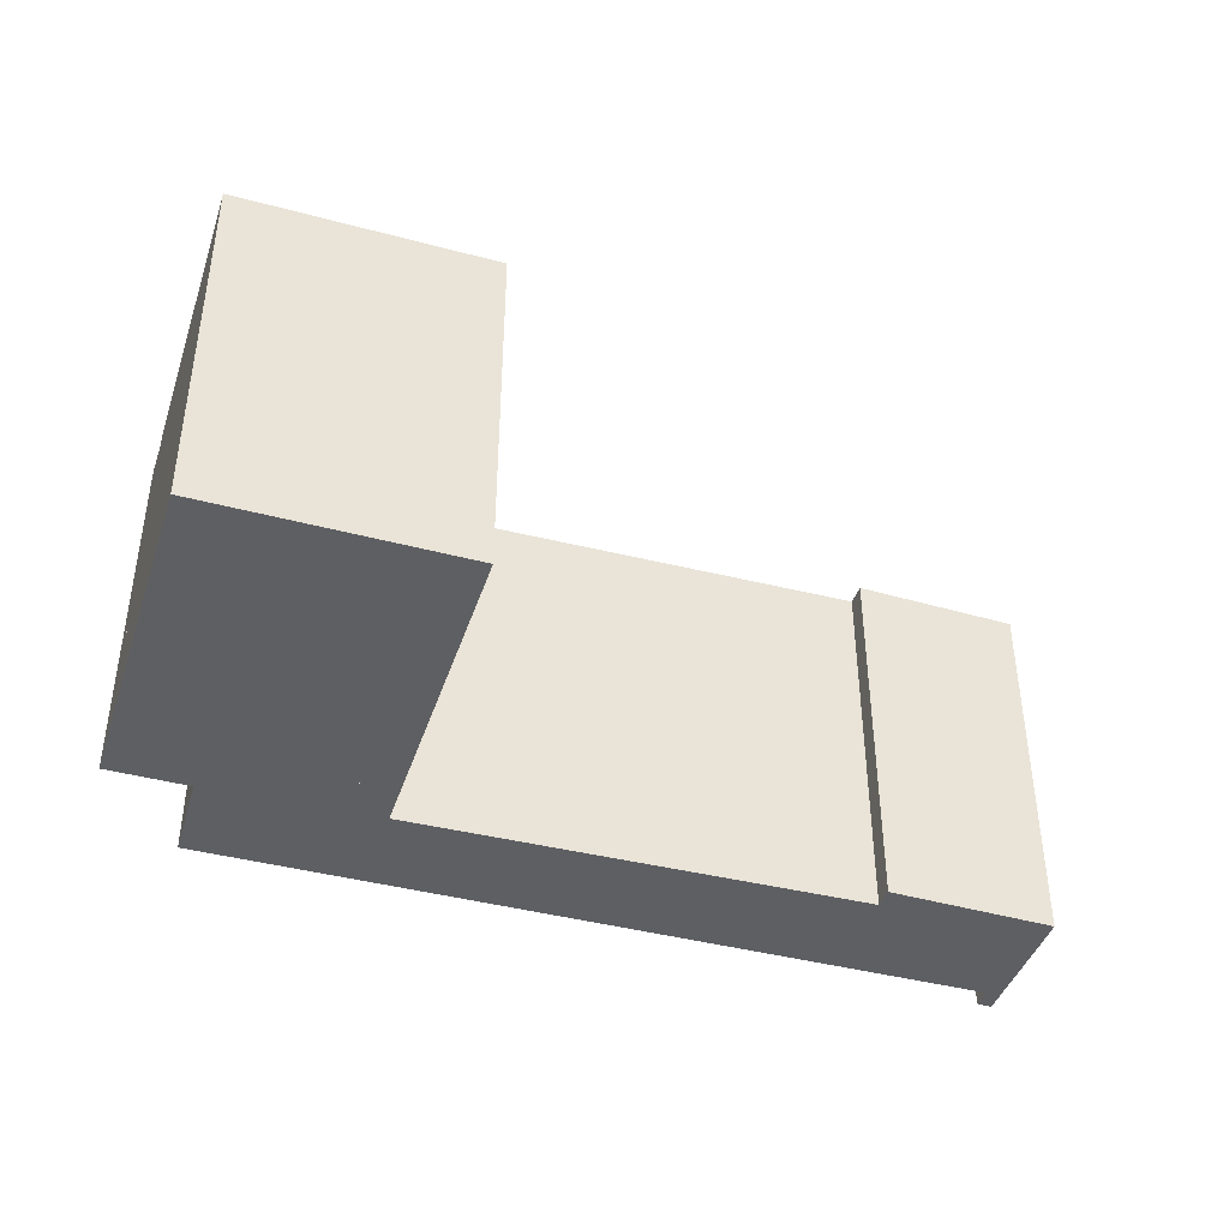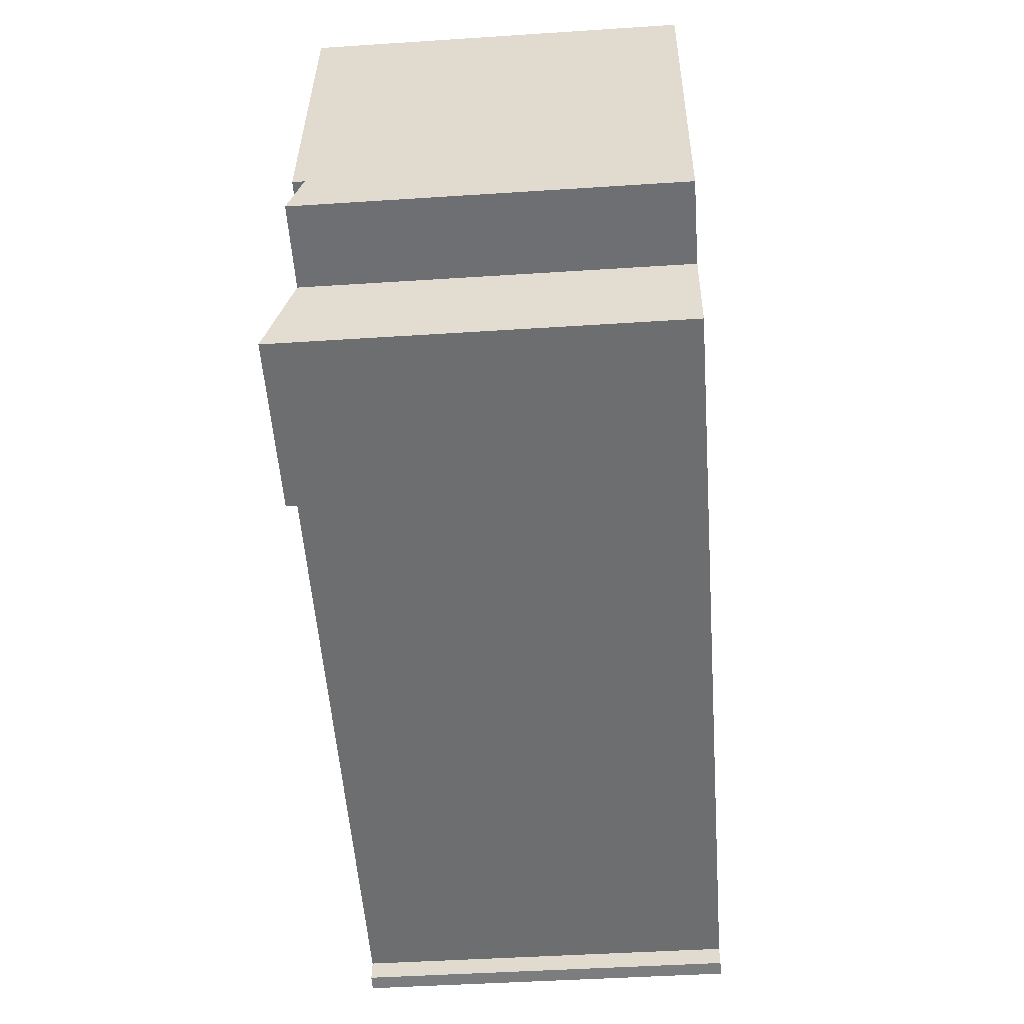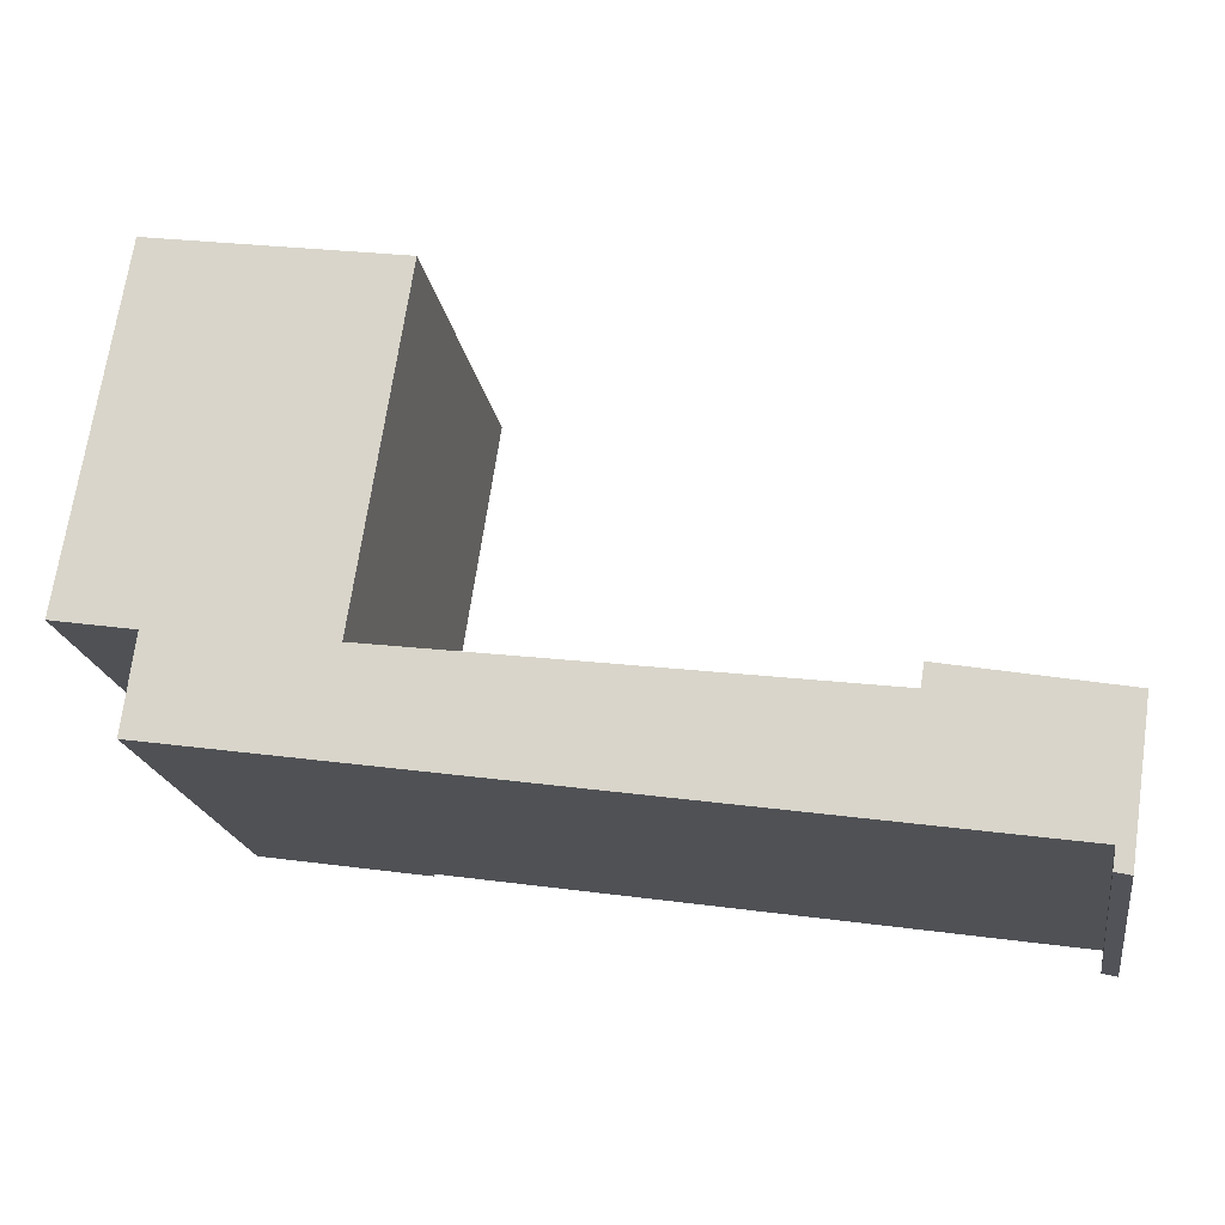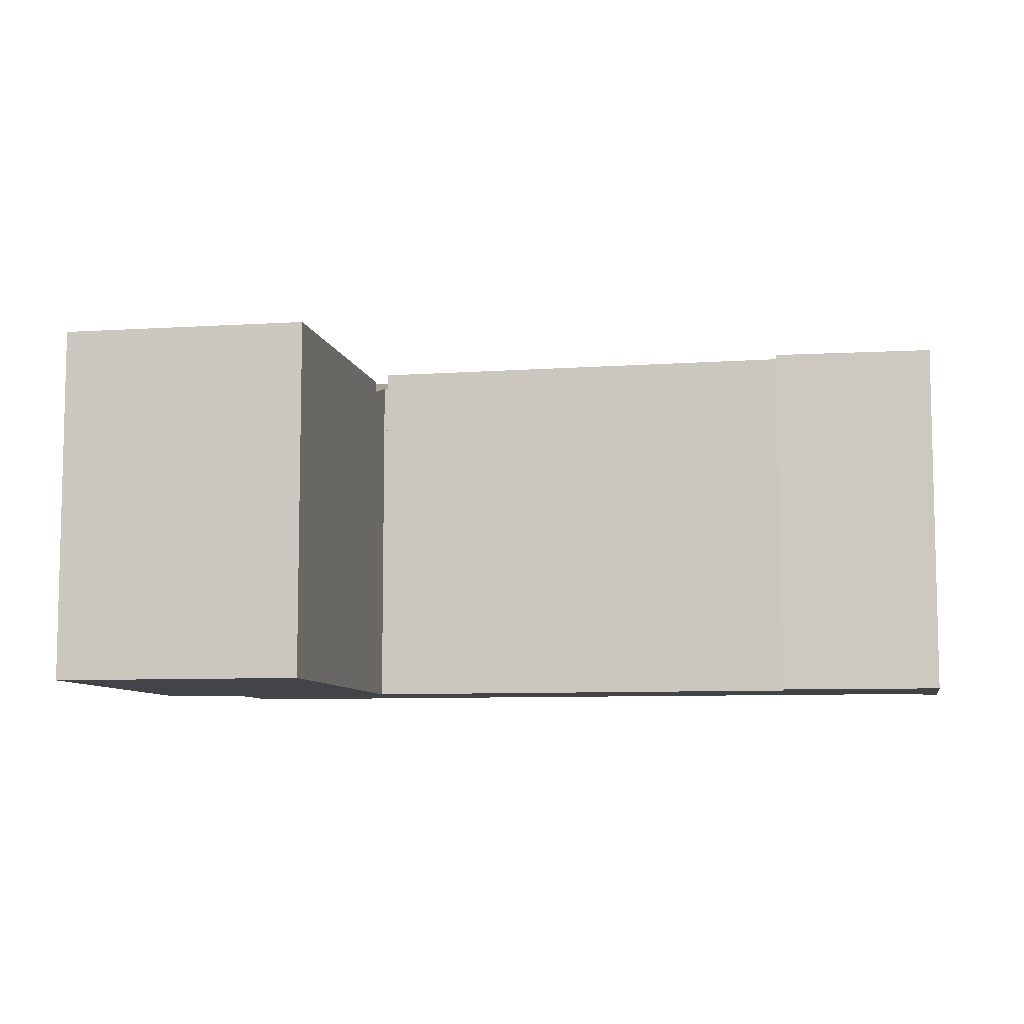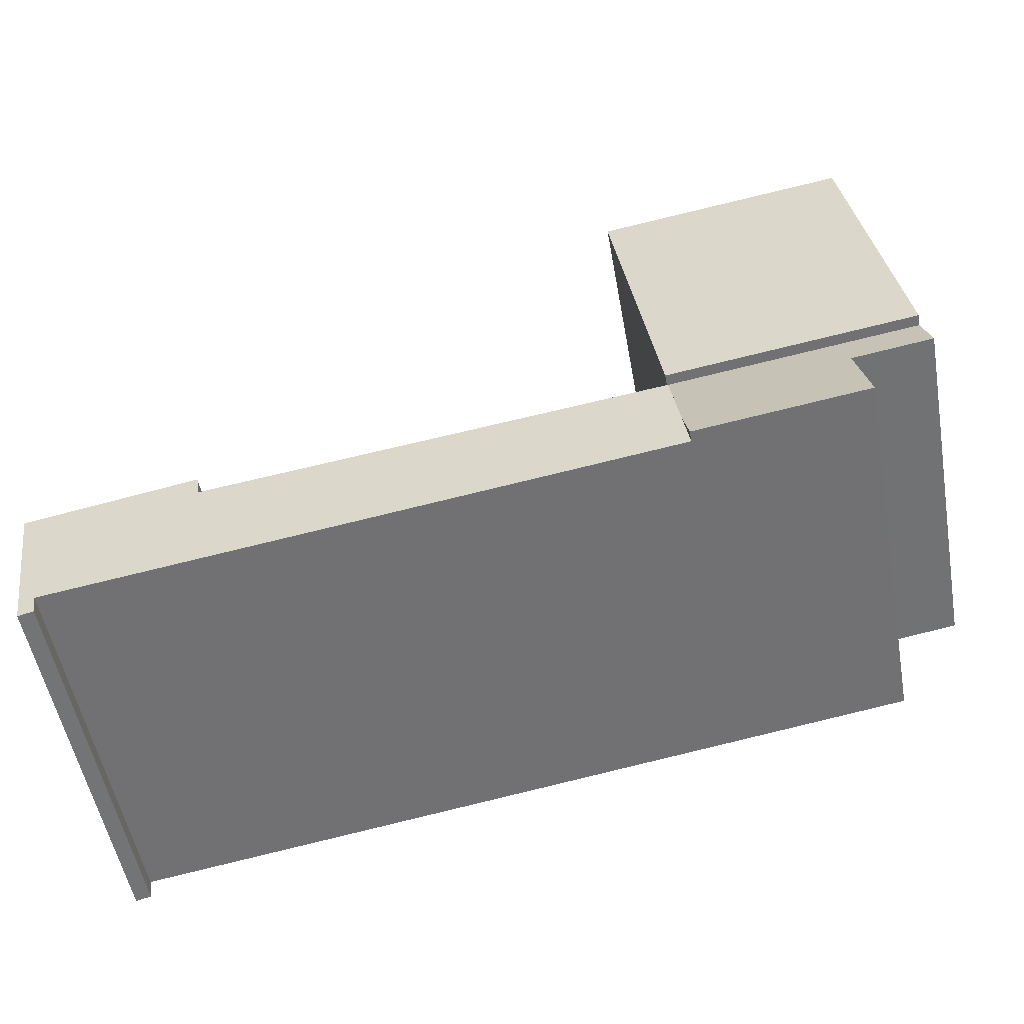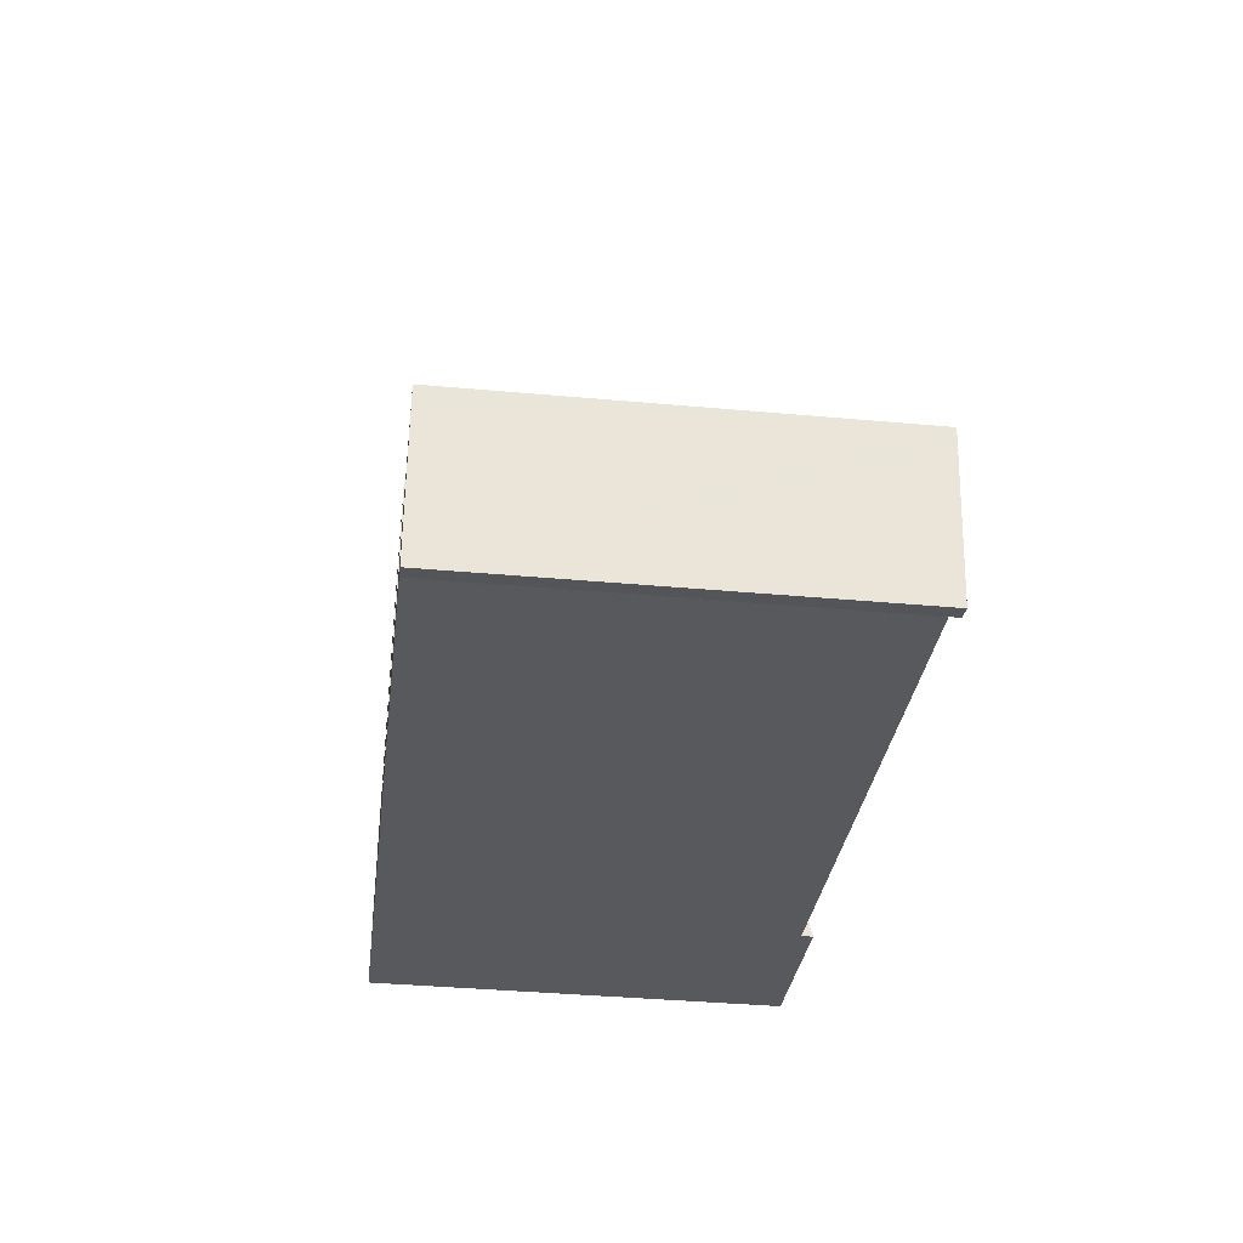
<metadata>
{"format":"obj","ext":"obj","renderer":"f3d","projection":"perspective","resolution":1024,"background":"white","views":[{"elev":-41.7,"azim":-8.9,"up":"+Y"},{"elev":-45.7,"azim":-85.7,"up":"+Z"},{"elev":-19.7,"azim":9.1,"up":"+Z"},{"elev":-8.0,"azim":19.0,"up":"+Y"},{"elev":-53.3,"azim":-169.7,"up":"+Z"},{"elev":-38.0,"azim":83.4,"up":"+Z"}]}
</metadata>
<code>
v  5.696 8.703 -2.136
v  19.58 8.703 -5.176
v  5.555 8.703 -3.033
v  5.913 8.703 -0.768
v  16.39 8.703 -2.204
v  16.48 8.703 -1.701
v  20.33 8.703 -2.406
v  19.85 8.703 -5.723
v  19.9 8.703 -5.339
v  19.93 8.703 -5.184
v  20.27 8.703 -2.843
v  19.56 8.703 -5.286
v  19.5 8.703 -5.641
v  19.85 3.504e-16 -5.723
v  20.27 1.741e-16 -2.843
v  20.33 1.473e-16 -2.406
v  19.93 3.174e-16 -5.184
v  19.9 3.269e-16 -5.339
v  19.5 3.454e-16 -5.641
v  19.58 3.169e-16 -5.176
v  5.555 1.857e-16 -3.033
v  19.56 3.237e-16 -5.286
v  5.913 4.703e-17 -0.768
v  5.696 1.308e-16 -2.136
v  16.39 1.35e-16 -2.204
v  16.48 1.042e-16 -1.701
v  1.27 8.322 8.035
v  5.97 8.322 0.199
v  0.172 8.322 1.088
v  7.023 8.322 7.129
v  1.27 -4.92e-16 8.035
v  7.023 -4.365e-16 7.129
v  5.97 -1.219e-17 0.199
v  0.172 -6.662e-17 1.088
v  0.172 8.058 1.088
v  1.865 8.363 -0.298
v  0 8.36 5.119e-16
v  5.97 8.058 0.199
v  1.593 8.953 -2.428
v  5.825 8.323 -0.756
v  5.555 8.952 -3.033
v  5.913 8.322 -0.768
v  5.825 4.629e-17 -0.756
v  1.593 1.487e-16 -2.428
v  1.865 1.825e-17 -0.298
v  0 0 0
g defaultobject
f 1 2 3
f 2 1 4
f 2 4 5
f 2 5 6
f 2 6 7
f 2 7 8
f 8 7 9
f 9 7 10
f 10 7 11
f 12 8 13
f 8 12 2
f 9 14 8
f 14 9 10
f 14 10 11
f 14 11 7
f 14 7 15
f 15 7 16
f 14 15 17
f 14 17 18
f 14 13 8
f 13 14 19
f 20 3 2
f 3 20 21
f 19 12 13
f 12 19 2
f 2 19 20
f 20 19 22
f 21 1 3
f 1 21 4
f 4 21 23
f 23 21 24
f 25 6 5
f 6 25 26
f 23 5 4
f 5 23 25
f 26 7 6
f 7 26 16
f 24 25 23
f 25 24 21
f 25 21 20
f 25 20 16
f 16 20 15
f 15 20 17
f 17 20 22
f 17 22 19
f 17 19 18
f 18 19 14
f 16 26 25
f 27 28 29
f 28 27 30
f 31 30 27
f 30 31 32
f 32 28 30
f 28 32 33
f 33 29 28
f 29 33 34
f 34 27 29
f 27 34 31
f 31 33 32
f 33 31 34
f 35 36 37
f 36 35 38
f 36 38 39
f 39 38 40
f 40 41 39
f 41 40 1
f 1 40 42
f 38 43 40
f 43 38 33
f 1 21 41
f 21 1 42
f 21 42 23
f 21 23 24
f 43 42 40
f 42 43 23
f 34 38 35
f 38 34 33
f 41 44 39
f 44 41 21
f 45 37 36
f 37 45 46
f 44 36 39
f 36 44 45
f 46 35 37
f 35 46 34
f 34 43 33
f 43 34 45
f 43 45 44
f 45 34 46
f 43 24 23
f 24 43 21
f 21 43 44

</code>
